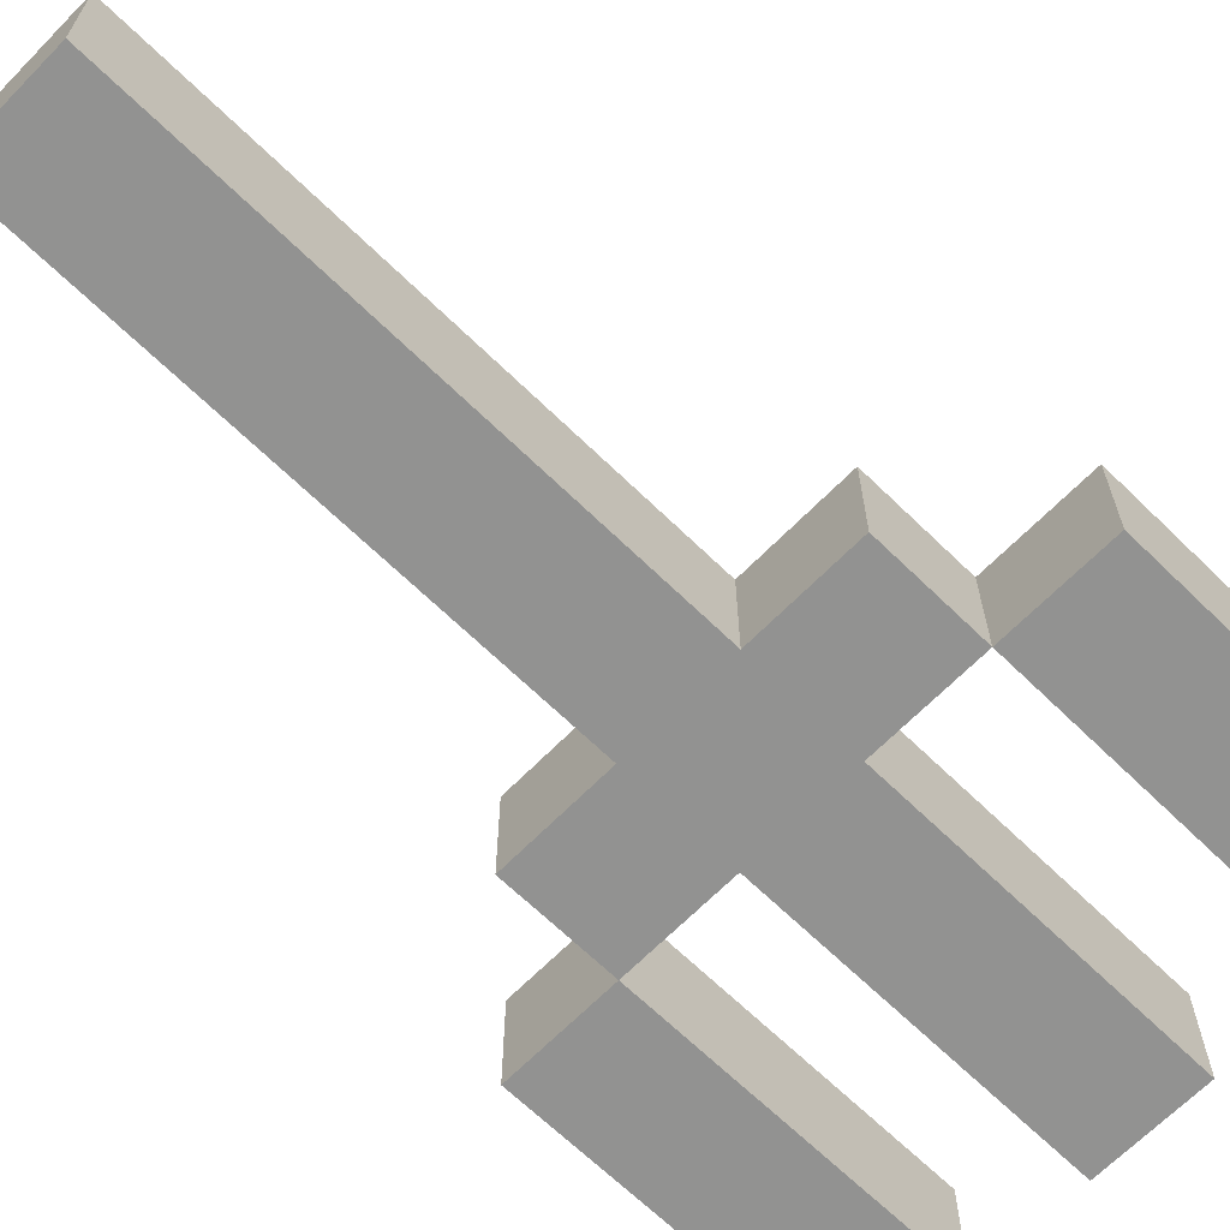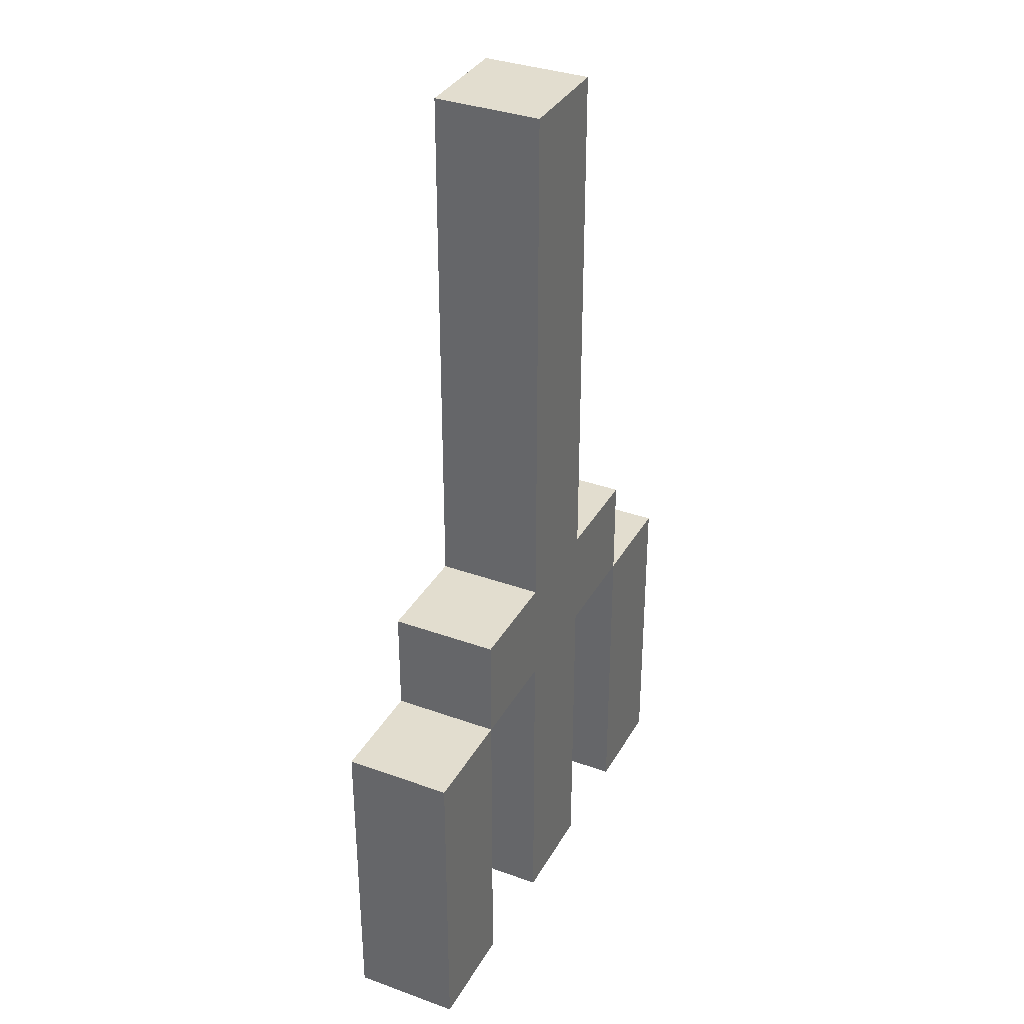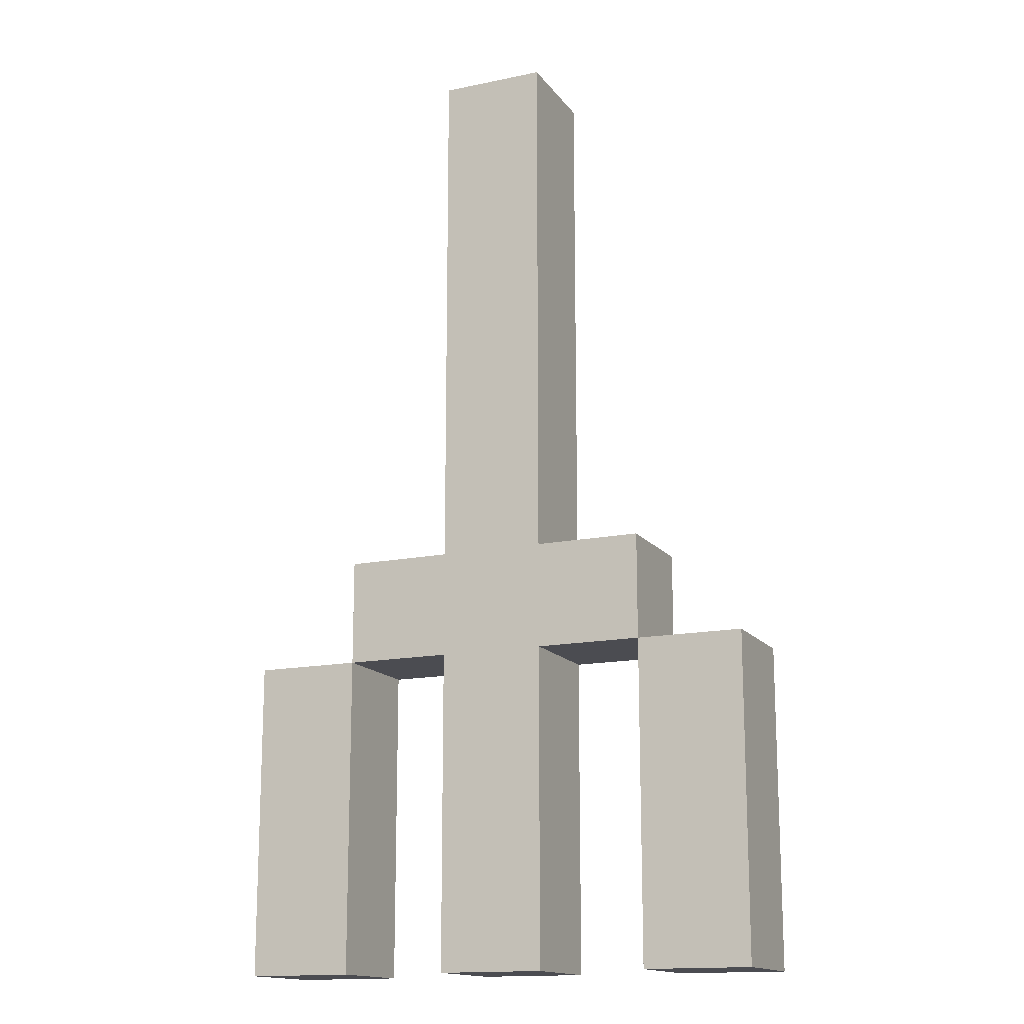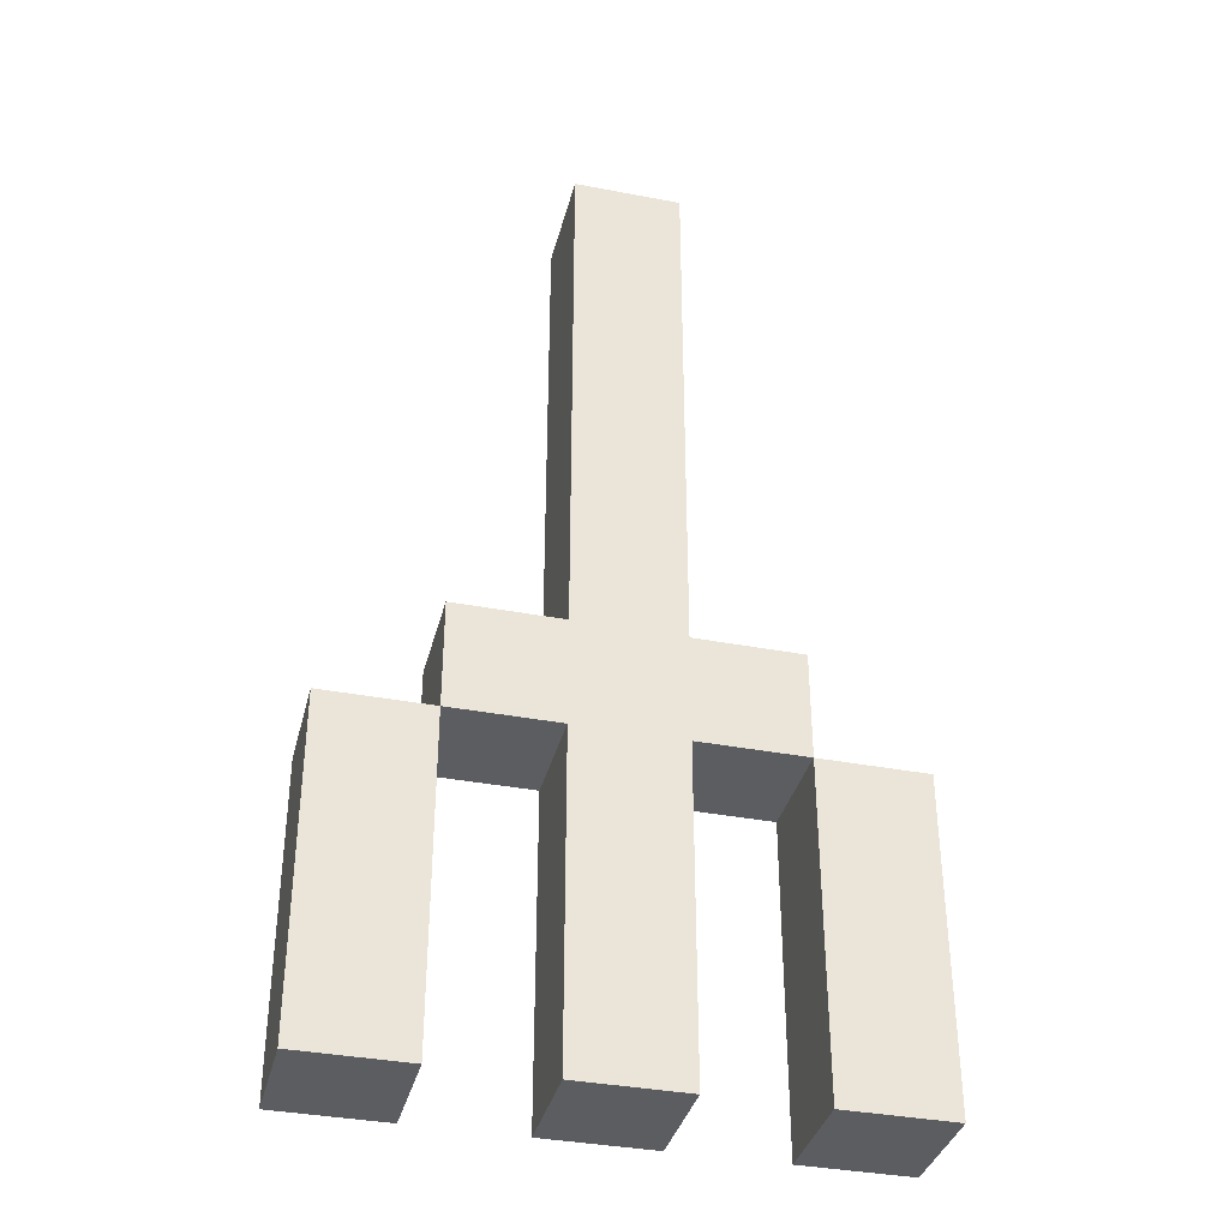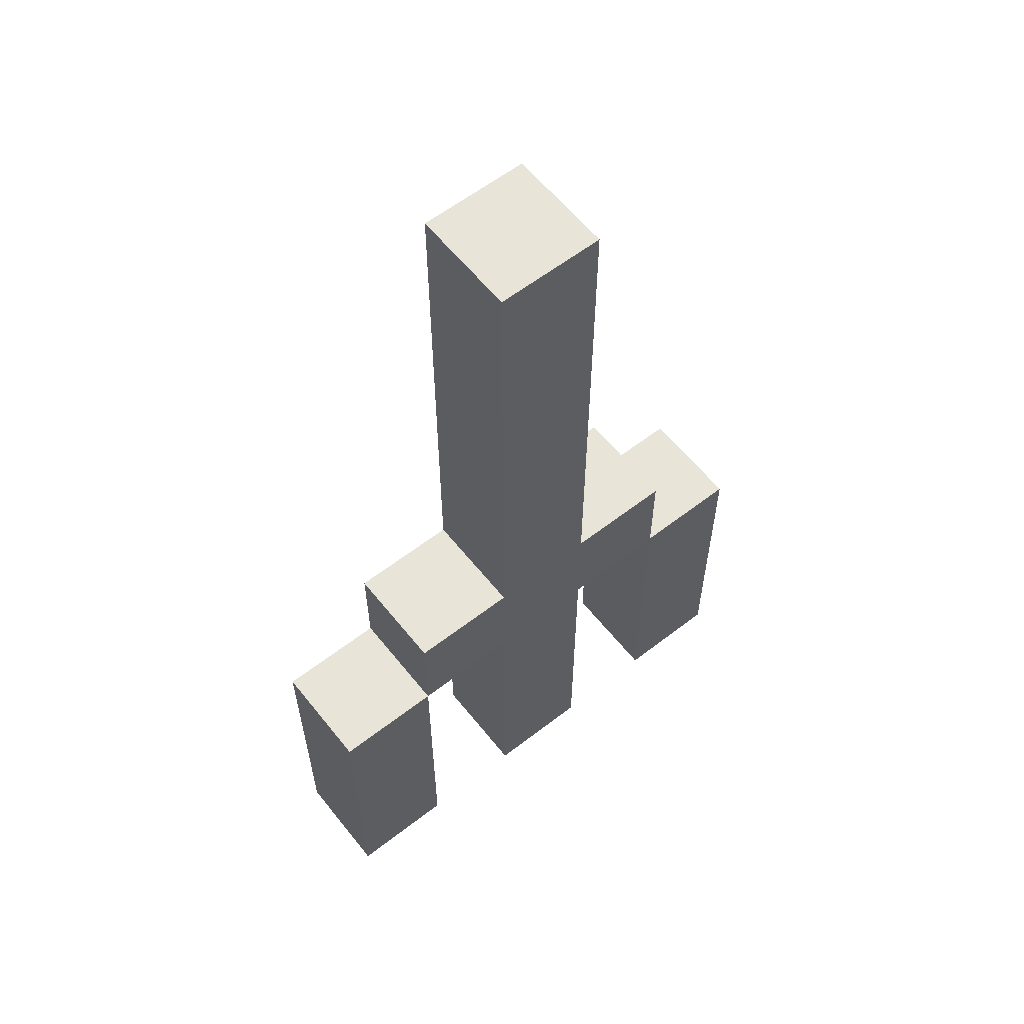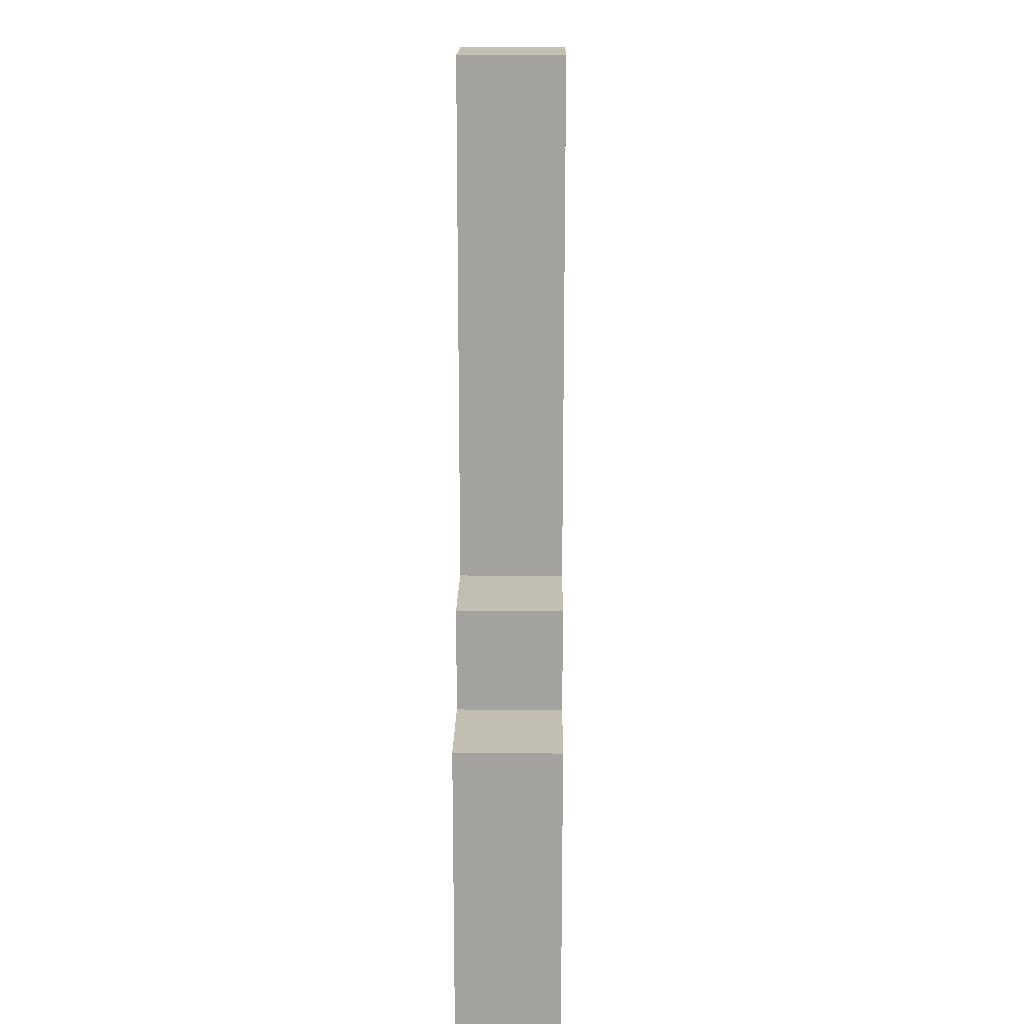
<metadata>
{"format":"obj","ext":"obj","renderer":"f3d","projection":"perspective","resolution":1024,"background":"white","views":[{"elev":-66.3,"azim":45.6,"up":"+Y"},{"elev":34.8,"azim":-64.2,"up":"+Z"},{"elev":-15.3,"azim":-156.1,"up":"+Z"},{"elev":-36.5,"azim":-14.0,"up":"+Z"},{"elev":59.9,"azim":-38.4,"up":"+Z"},{"elev":17.3,"azim":-89.1,"up":"+Z"}]}
</metadata>
<code>
o Decoration - Table - Fork
v -11 0 32.7
v -11 0 32.4
v -11 0.1 32.7
v -11 0.1 32.4
v -10.9 0 32.8
v -10.9 0 32.7
v -10.9 0.1 32.8
v -10.9 0.1 32.7
v -10.8 0 33.3
v -10.8 0 33
v -10.8 0 32.8
v -10.8 0 32.7
v -10.8 0 32.4
v -10.8 0.1 33.3
v -10.8 0.1 33
v -10.8 0.1 32.8
v -10.8 0.1 32.7
v -10.8 0.1 32.4
v -10.6 0 32.7
v -10.6 0 32.4
v -10.6 0.1 32.7
v -10.6 0.1 32.4
v -10.9 0 32.7
v -10.9 0 32.4
v -10.9 0.1 32.7
v -10.9 0.1 32.4
v -10.7 0 33.3
v -10.7 0 33
v -10.7 0 32.8
v -10.7 0 32.7
v -10.7 0 32.4
v -10.7 0.1 33.3
v -10.7 0.1 33
v -10.7 0.1 32.8
v -10.7 0.1 32.7
v -10.7 0.1 32.4
v -10.6 0 32.8
v -10.6 0 32.7
v -10.6 0.1 32.8
v -10.6 0.1 32.7
v -10.5 0 32.7
v -10.5 0 32.4
v -10.5 0.1 32.7
v -10.5 0.1 32.4
v -10.8 0 33.3
v -10.8 0.1 33.3
v -10.7 0 33.3
v -10.7 0.1 33.3
v -10.9 0 32.8
v -10.9 0.1 32.8
v -10.8 0 32.8
v -10.8 0.1 32.8
v -10.7 0 32.8
v -10.7 0.1 32.8
v -10.6 0 32.8
v -10.6 0.1 32.8
v -11 0 32.7
v -11 0.1 32.7
v -10.9 0 32.7
v -10.9 0.1 32.7
v -10.6 0 32.7
v -10.6 0.1 32.7
v -10.5 0 32.7
v -10.5 0.1 32.7
v -10.9 0 32.7
v -10.9 0.1 32.7
v -10.8 0 32.7
v -10.8 0.1 32.7
v -10.7 0 32.7
v -10.7 0.1 32.7
v -10.6 0 32.7
v -10.6 0.1 32.7
v -11 0 32.4
v -11 0.1 32.4
v -10.9 0 32.4
v -10.9 0.1 32.4
v -10.8 0 32.4
v -10.8 0.1 32.4
v -10.7 0 32.4
v -10.7 0.1 32.4
v -10.6 0 32.4
v -10.6 0.1 32.4
v -10.5 0 32.4
v -10.5 0.1 32.4
v -10.8 0 33.3
v -10.7 0 33.3
v -10.8 0 33
v -10.7 0 33
v -10.9 0 32.8
v -10.8 0 32.8
v -10.7 0 32.8
v -10.6 0 32.8
v -11 0 32.7
v -10.9 0 32.7
v -10.8 0 32.7
v -10.7 0 32.7
v -10.6 0 32.7
v -10.5 0 32.7
v -11 0 32.4
v -10.9 0 32.4
v -10.8 0 32.4
v -10.7 0 32.4
v -10.6 0 32.4
v -10.5 0 32.4
v -10.8 0.1 33.3
v -10.7 0.1 33.3
v -10.8 0.1 33
v -10.7 0.1 33
v -10.9 0.1 32.8
v -10.8 0.1 32.8
v -10.7 0.1 32.8
v -10.6 0.1 32.8
v -11 0.1 32.7
v -10.9 0.1 32.7
v -10.8 0.1 32.7
v -10.7 0.1 32.7
v -10.6 0.1 32.7
v -10.5 0.1 32.7
v -11 0.1 32.4
v -10.9 0.1 32.4
v -10.8 0.1 32.4
v -10.7 0.1 32.4
v -10.6 0.1 32.4
v -10.5 0.1 32.4
f 3 2 1
f 4 2 3
f 7 6 5
f 8 6 7
f 14 10 9
f 15 11 10
f 15 10 14
f 16 11 15
f 17 13 12
f 18 13 17
f 21 20 19
f 22 20 21
f 23 24 25
f 25 24 26
f 27 28 32
f 28 29 33
f 32 28 33
f 33 29 34
f 30 31 35
f 35 31 36
f 37 38 39
f 39 38 40
f 41 42 43
f 43 42 44
f 47 46 45
f 48 46 47
f 51 50 49
f 52 50 51
f 55 54 53
f 56 54 55
f 59 58 57
f 60 58 59
f 63 62 61
f 64 62 63
f 65 66 67
f 67 66 68
f 69 70 71
f 71 70 72
f 73 74 75
f 75 74 76
f 77 78 79
f 79 78 80
f 81 82 83
f 83 82 84
f 87 86 85
f 88 86 87
f 90 88 87
f 91 88 90
f 94 91 90
f 94 92 91
f 94 90 89
f 95 92 94
f 96 92 95
f 97 92 96
f 99 94 93
f 100 94 99
f 101 96 95
f 102 96 101
f 103 98 97
f 104 98 103
f 105 106 107
f 107 106 108
f 107 108 110
f 110 108 111
f 110 111 114
f 111 112 114
f 109 110 114
f 114 112 115
f 115 112 116
f 116 112 117
f 113 114 119
f 119 114 120
f 115 116 121
f 121 116 122
f 117 118 123
f 123 118 124

</code>
